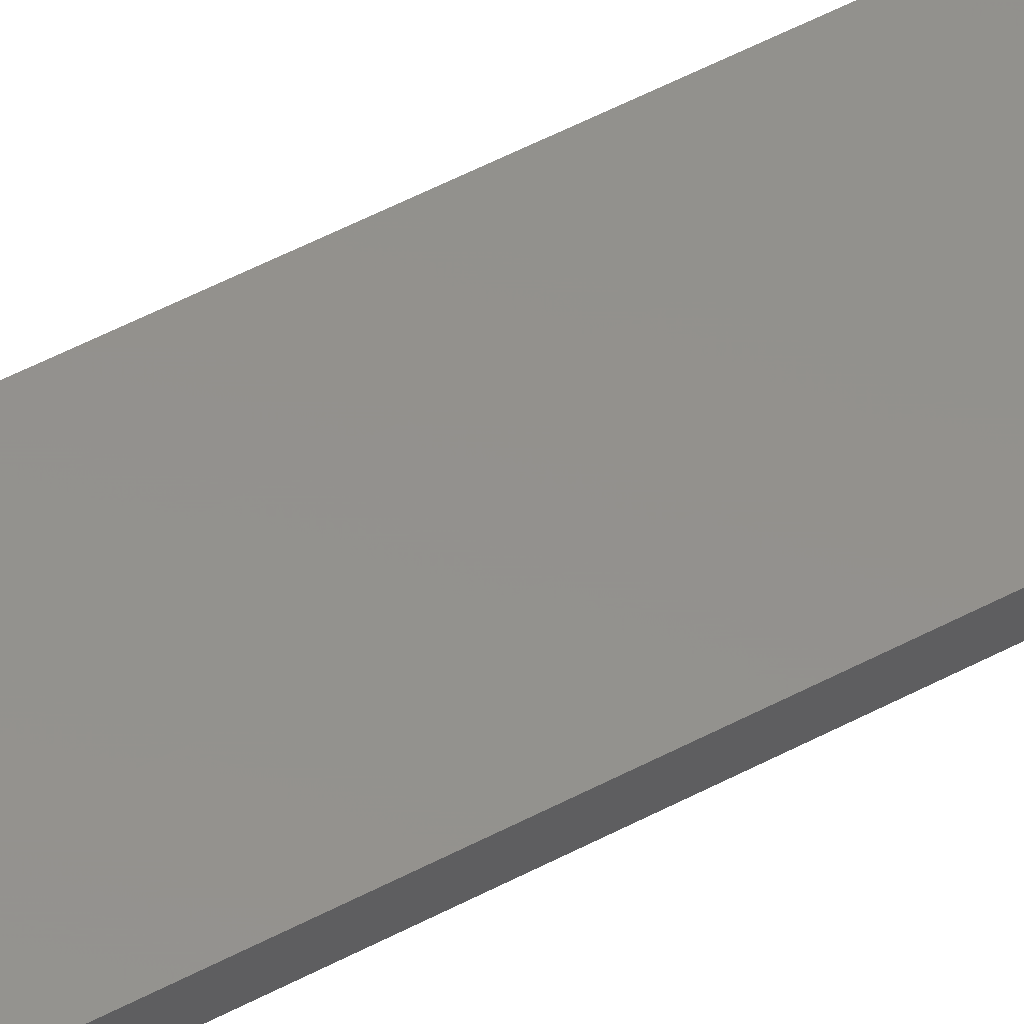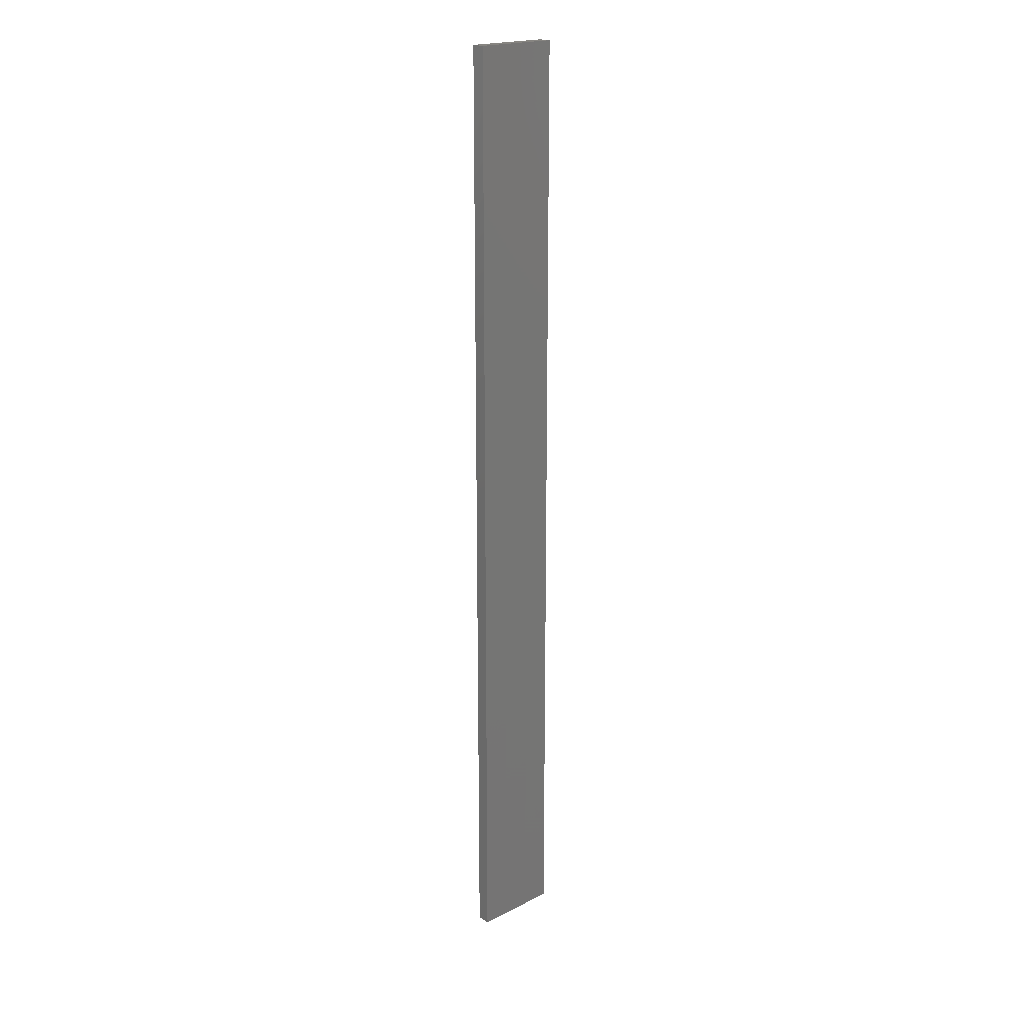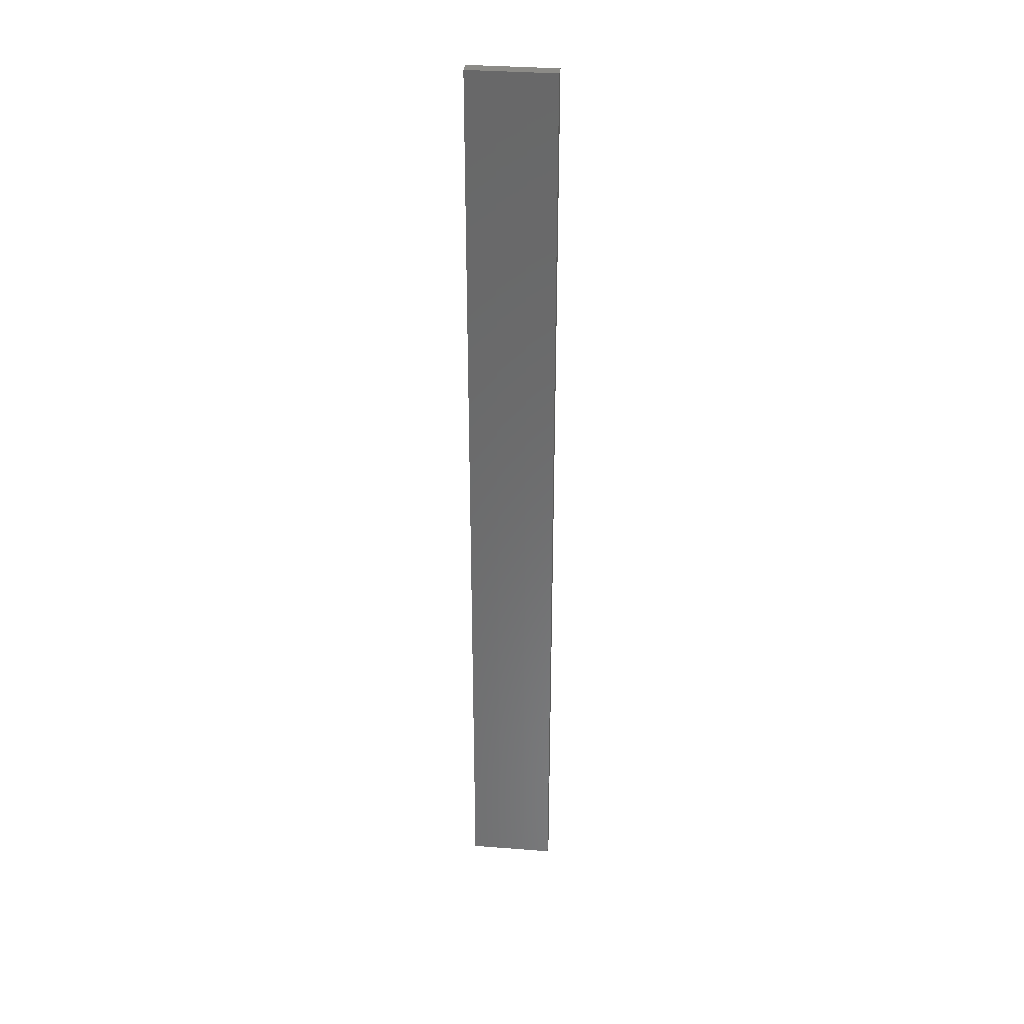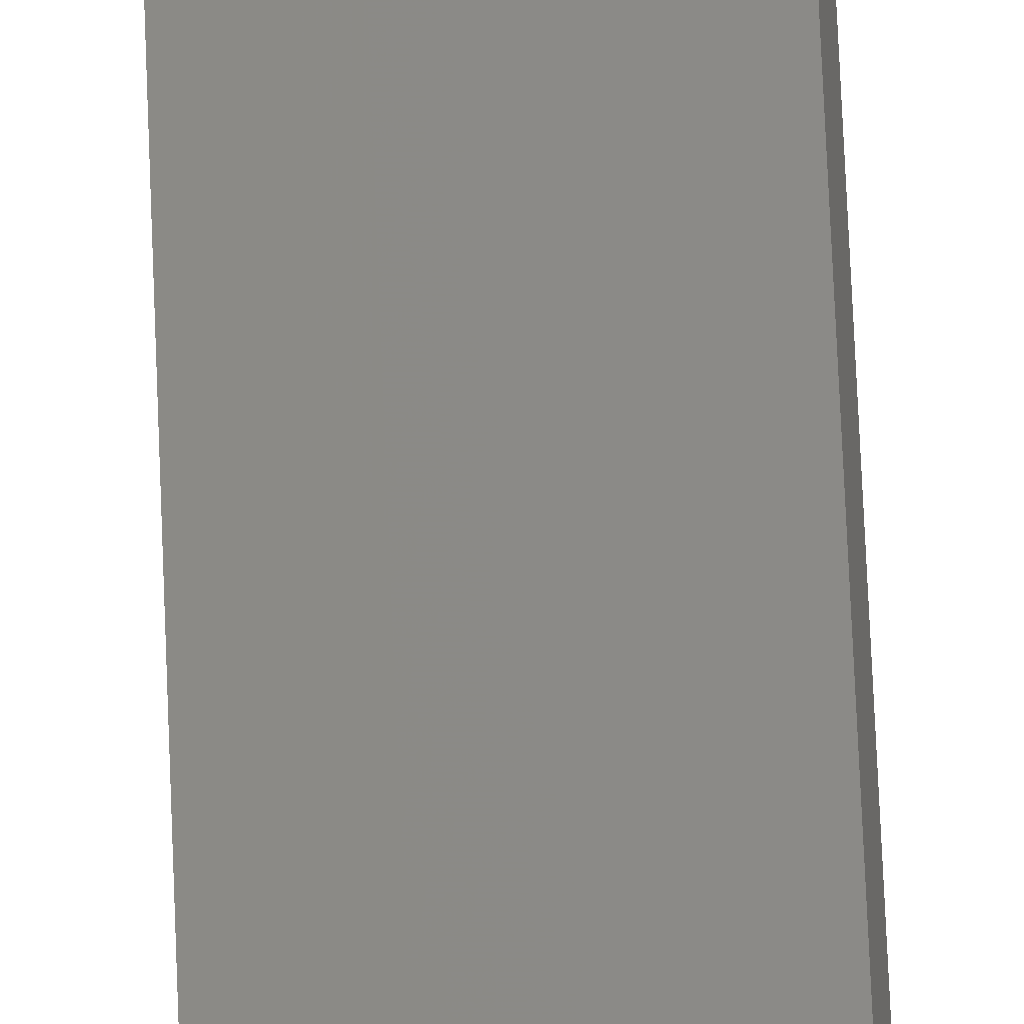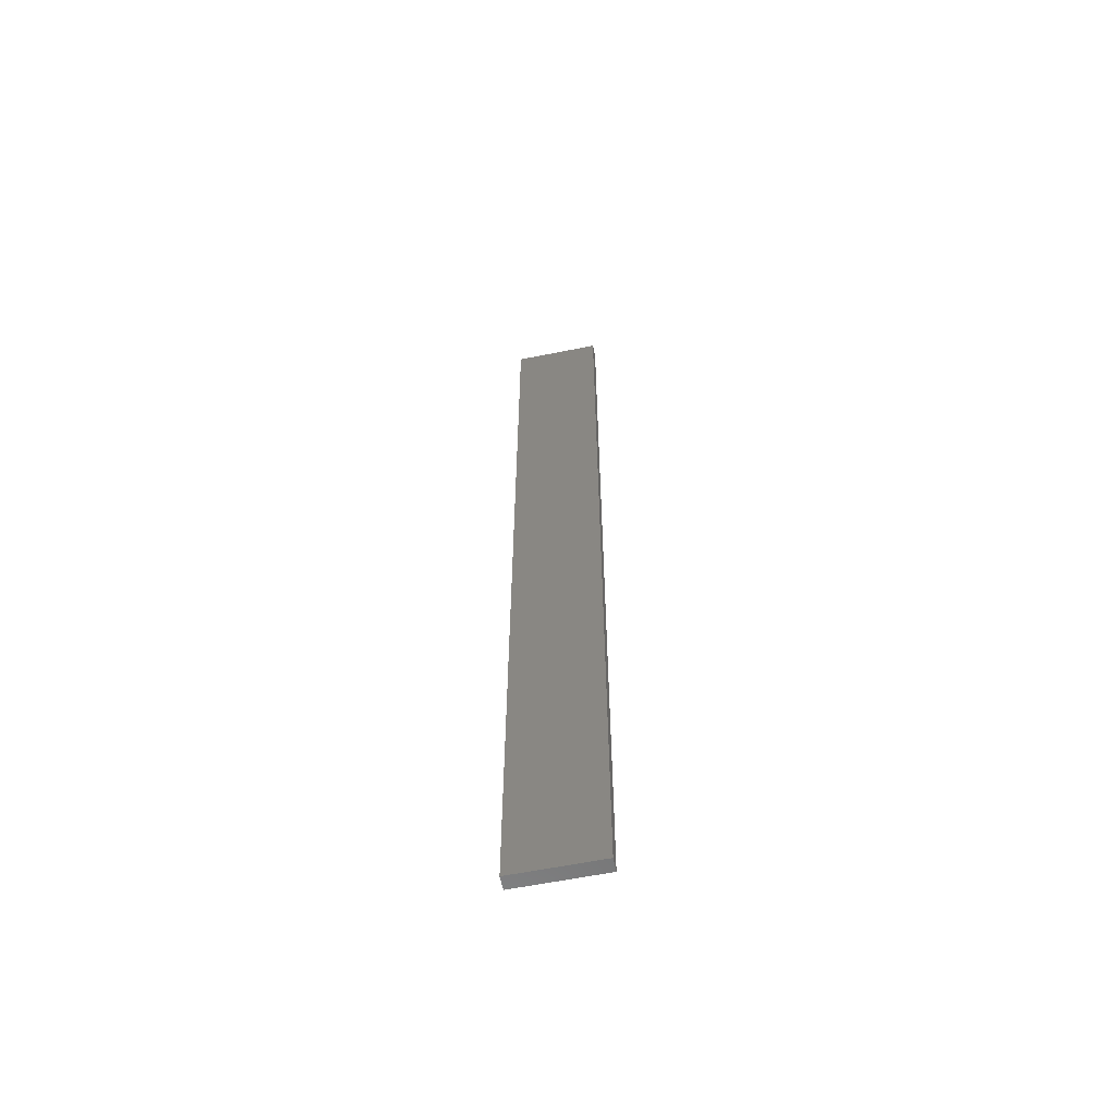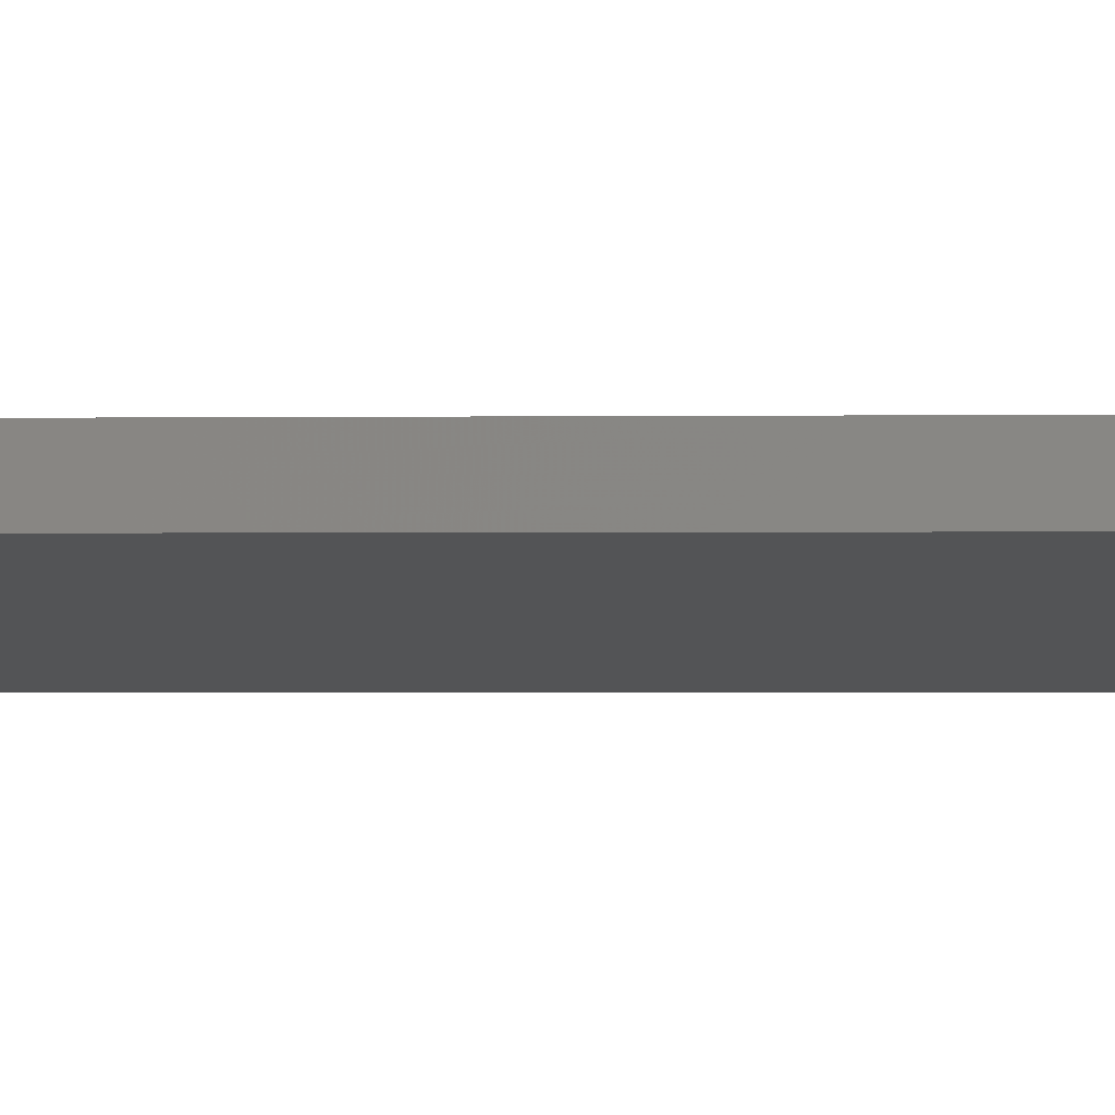
<metadata>
{"format":"stl","ext":"stl","renderer":"f3d","projection":"perspective","resolution":1024,"background":"white","views":[{"elev":44.5,"azim":57.0,"up":"+Y"},{"elev":20.0,"azim":-54.4,"up":"+Z"},{"elev":33.5,"azim":174.0,"up":"+Z"},{"elev":66.8,"azim":177.7,"up":"+Y"},{"elev":-60.4,"azim":-0.5,"up":"+Z"},{"elev":-0.3,"azim":-78.2,"up":"+Y"}]}
</metadata>
<code>
# stl→obj: 16 verts, 28 faces
v 19.15 2.377 -134.4
v 19.15 2.377 -130.8
v 19.26 2.355 -130.8
v 19.26 2.355 -134.4
v 19.37 2.332 -130.8
v 19.37 2.332 -134.4
v 19.47 2.309 -130.8
v 19.47 2.309 -134.4
v 19.46 2.26 -130.8
v 19.46 2.26 -134.4
v 19.14 2.328 -130.8
v 19.25 2.306 -134.4
v 19.25 2.306 -130.8
v 19.36 2.283 -130.8
v 19.14 2.328 -134.4
v 19.36 2.283 -134.4
f 1 2 3
f 4 3 5
f 4 1 3
f 6 5 7
f 6 4 5
f 8 6 7
f 8 9 10
f 7 9 8
f 11 12 13
f 13 12 14
f 15 12 11
f 14 16 9
f 12 16 14
f 16 10 9
f 15 11 1
f 11 2 1
f 5 14 9
f 5 9 7
f 3 13 14
f 3 14 5
f 2 11 13
f 2 13 3
f 16 6 10
f 10 6 8
f 12 4 16
f 16 4 6
f 15 1 12
f 12 1 4

</code>
